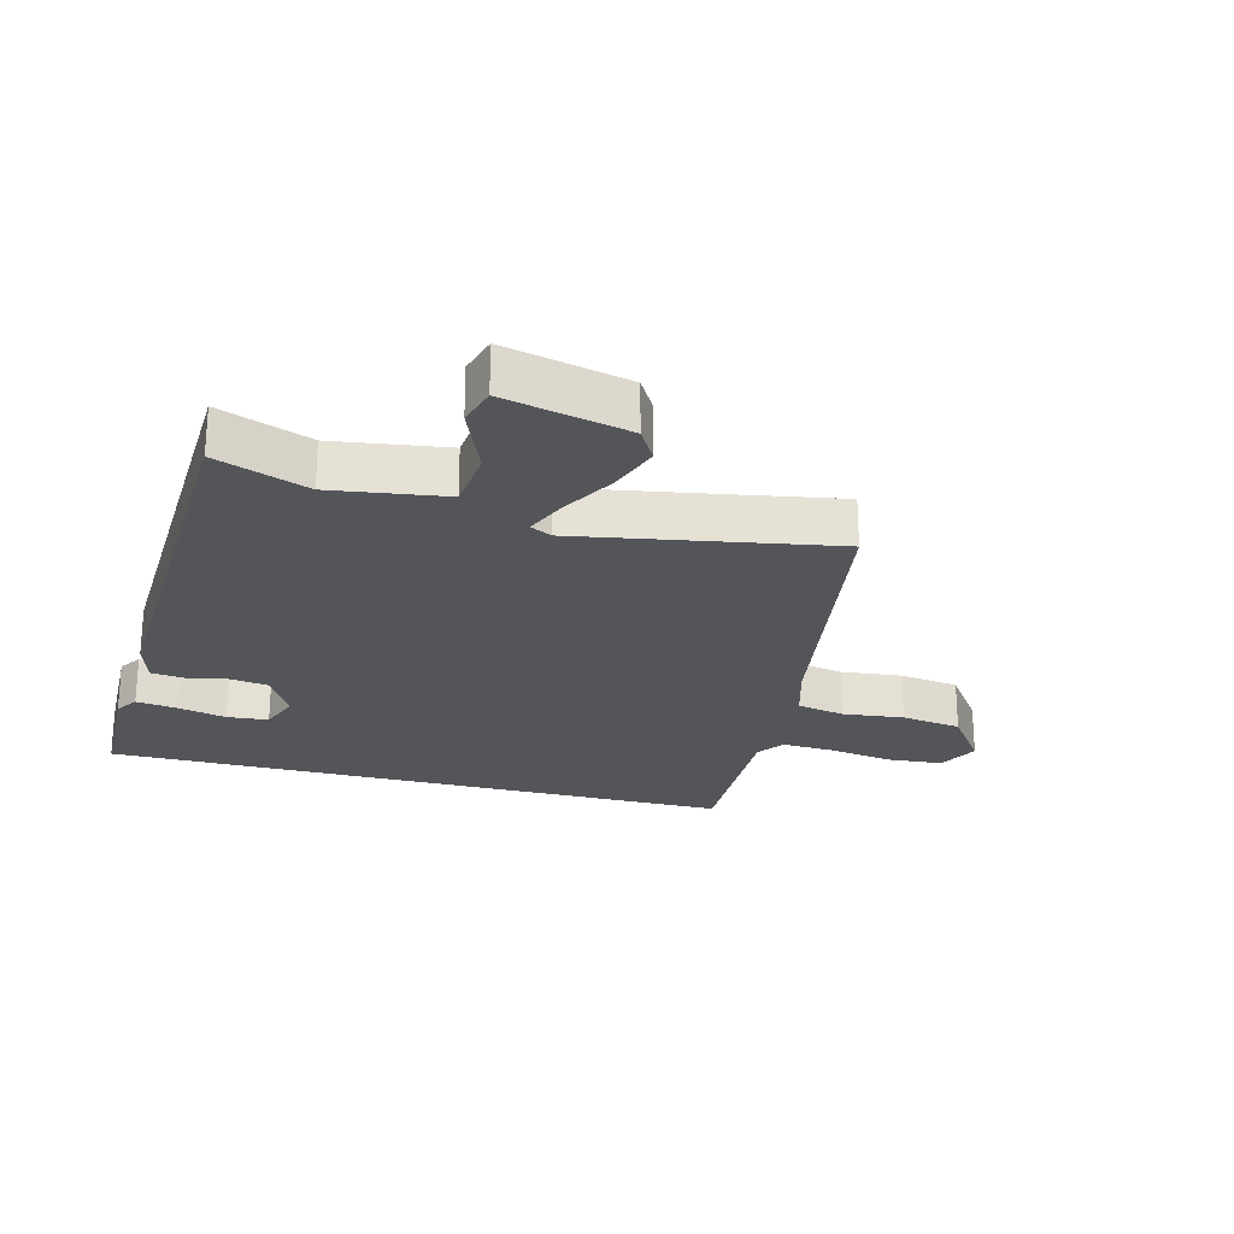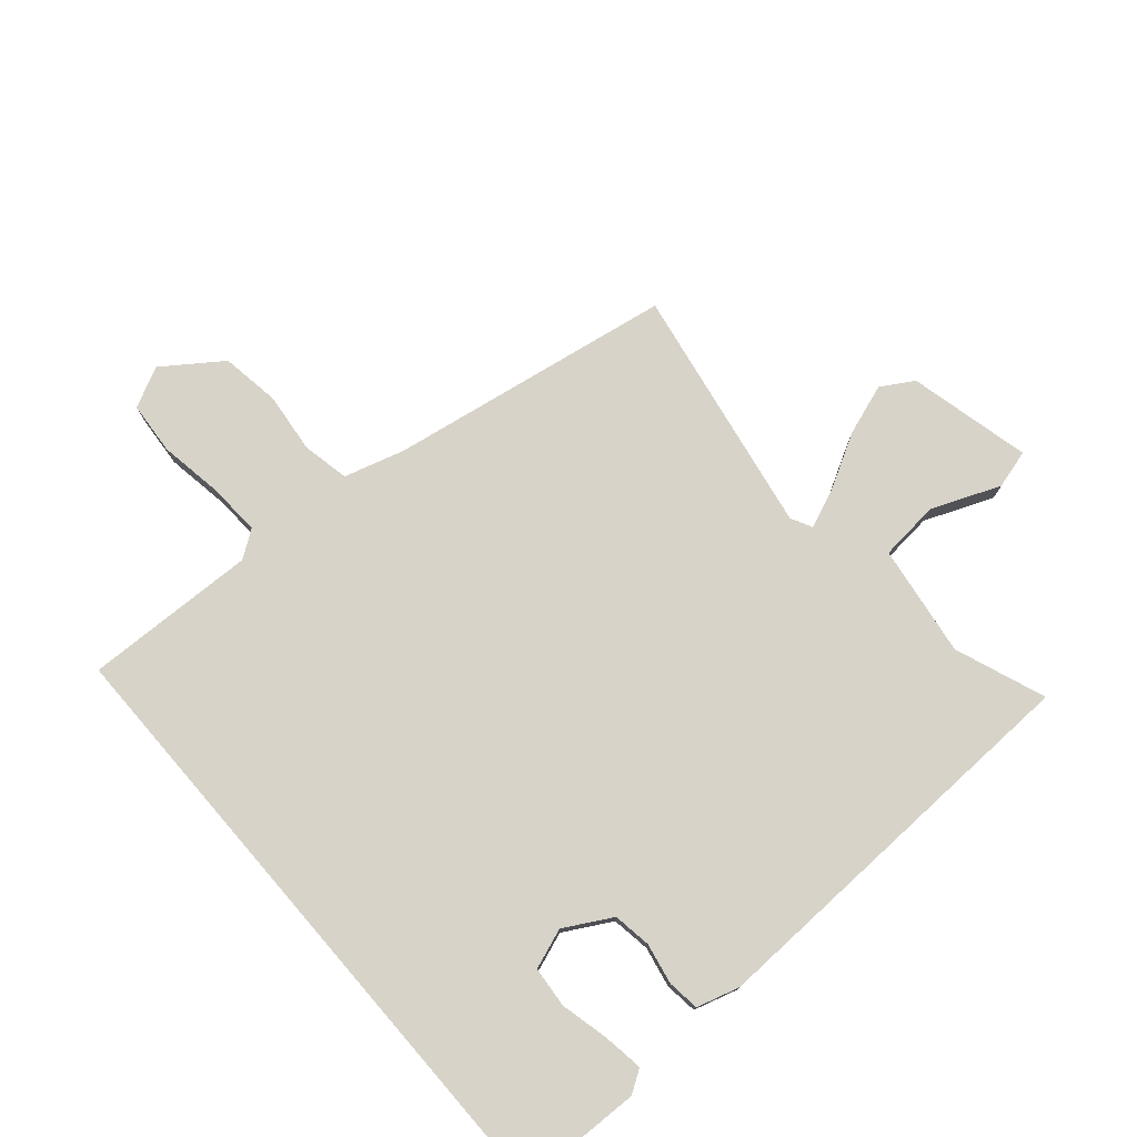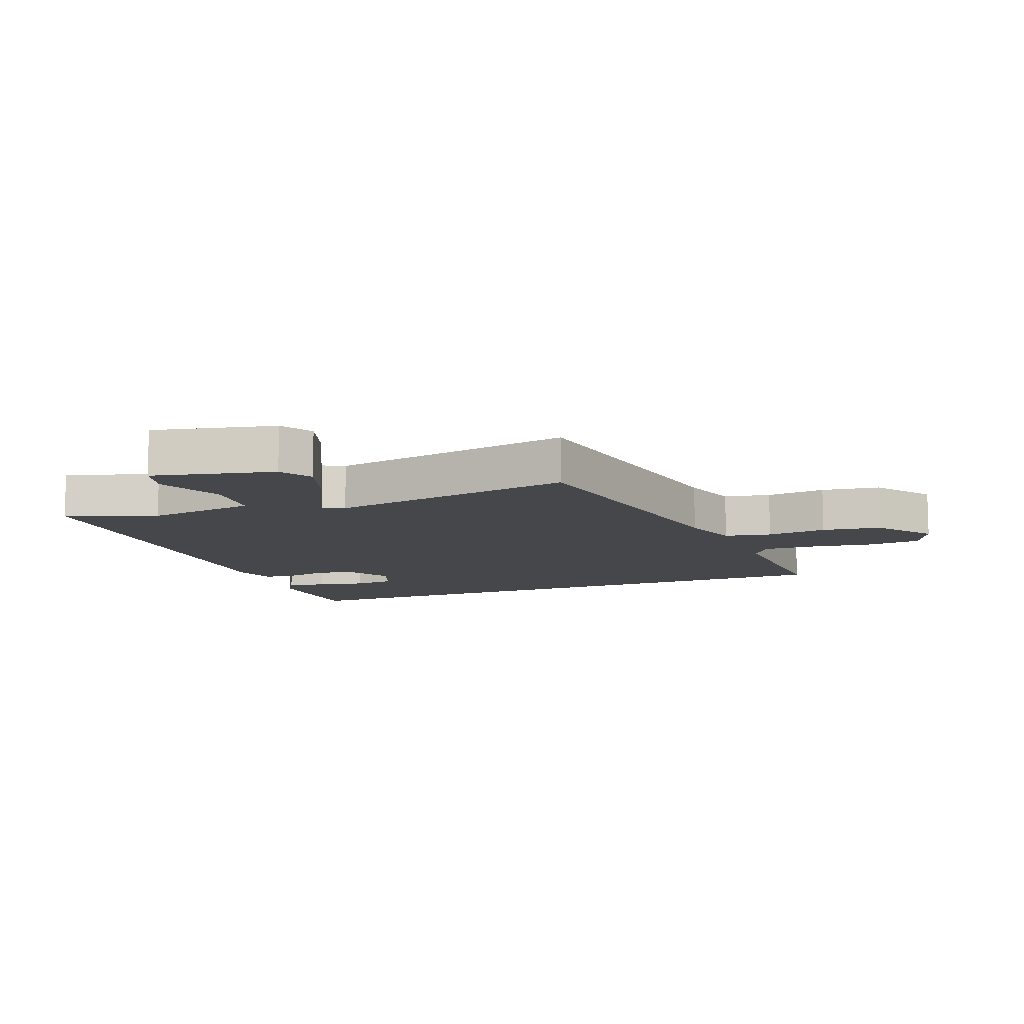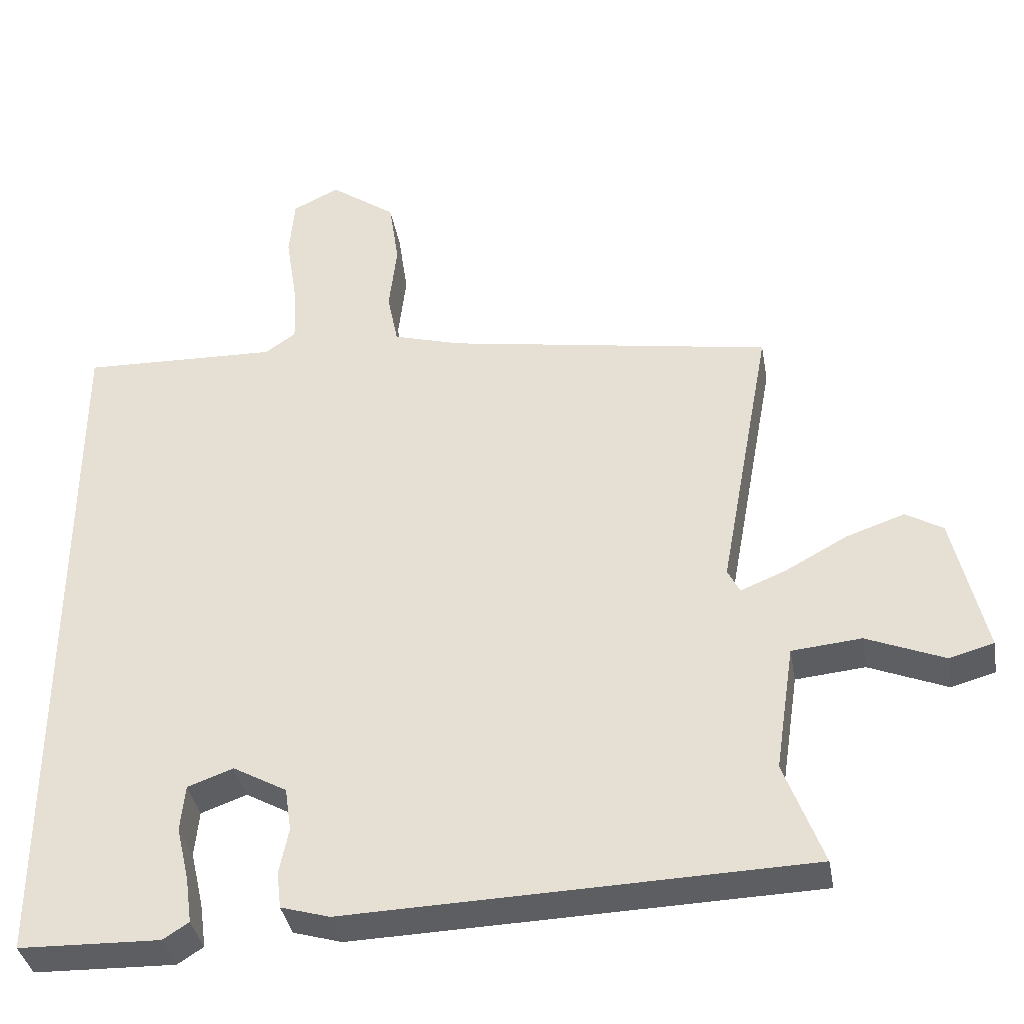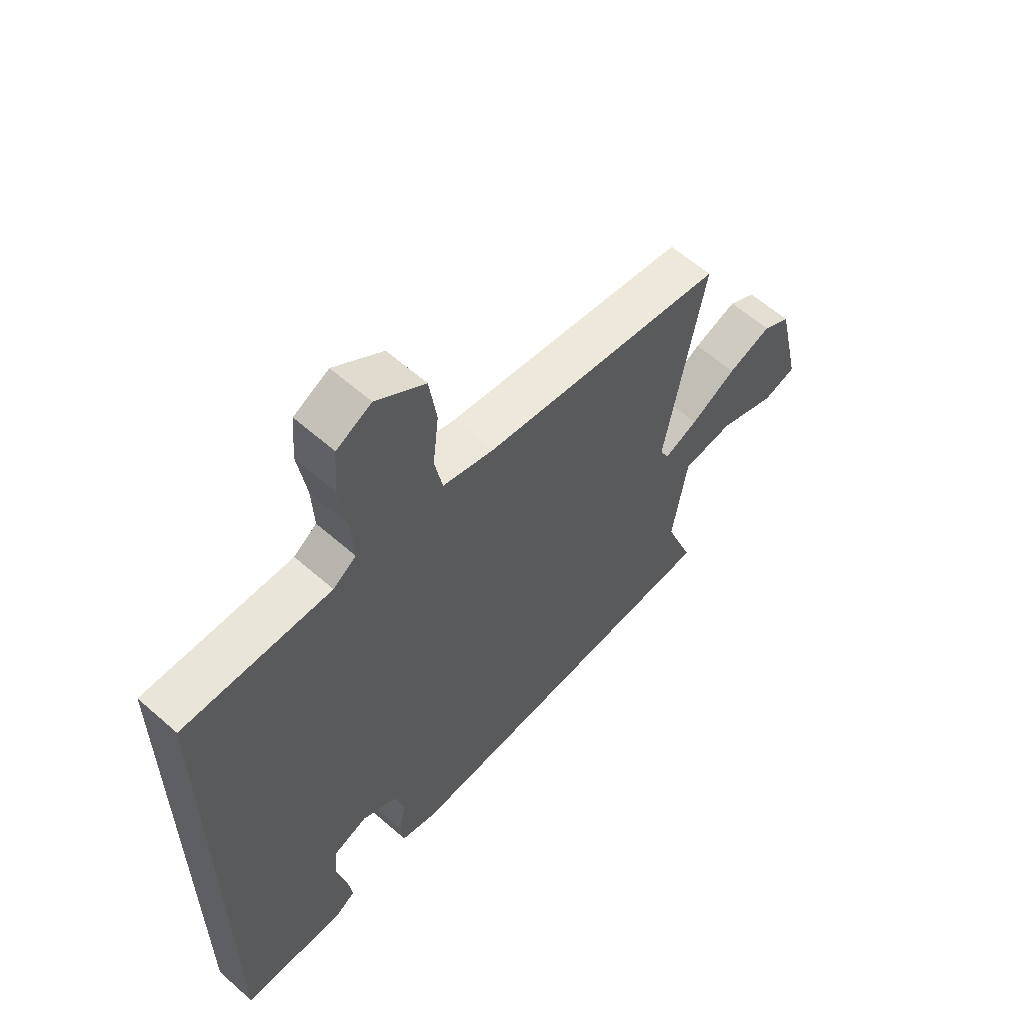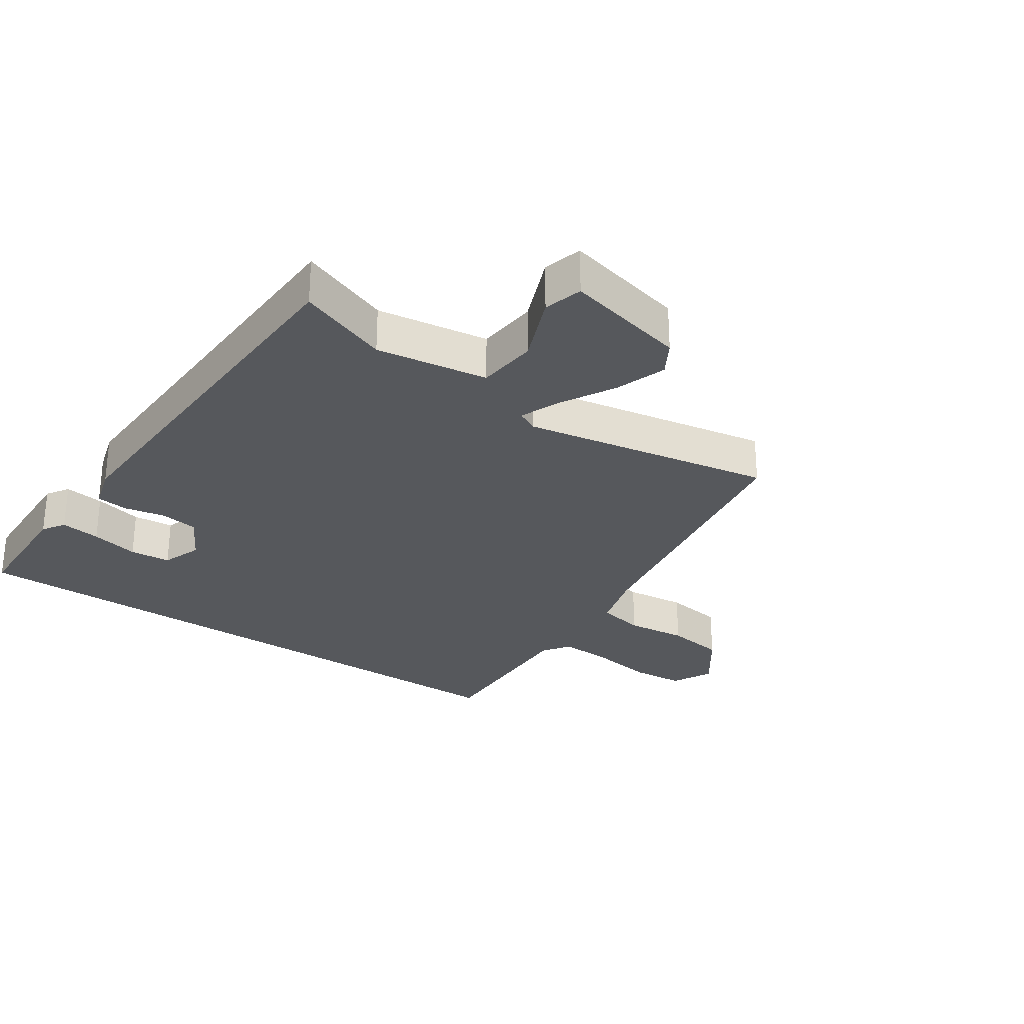
<metadata>
{"format":"obj","ext":"obj","renderer":"f3d","projection":"perspective","resolution":1024,"background":"white","views":[{"elev":-24.0,"azim":-105.1,"up":"+Y"},{"elev":76.1,"azim":139.1,"up":"+Y"},{"elev":-10.5,"azim":-68.6,"up":"+Y"},{"elev":-37.5,"azim":-170.1,"up":"+Z"},{"elev":60.2,"azim":132.0,"up":"+Z"},{"elev":-28.3,"azim":-124.5,"up":"+Y"}]}
</metadata>
<code>
v -0.564 0.07 -0.476
v -0.51 0.07 -0.331
v -0.537 0.07 -0.153
v -0.634 0.07 -0.144
v -0.743 0.07 -0.189
v -0.805 0.07 -0.172
v -0.76 0.07 0.024
v -0.708 0.07 0.055
v -0.626 0.07 0.027
v -0.54 0.07 -0.02
v -0.476 0.07 -0.046
v -0.459 0.07 -0.012
v -0.532 0.07 0.387
v -0.076 0.07 0.464
v 0.02 0.07 0.492
v 0.035 0.07 0.567
v 0.024 0.07 0.664
v 0.038 0.07 0.759
v 0.13 0.07 0.825
v 0.195 0.07 0.793
v 0.202 0.07 0.708
v 0.186 0.07 0.606
v 0.182 0.07 0.522
v 0.225 0.07 0.492
v 0.5 0.07 0.501
v 0.5 0.07 -0.502
v 0.303 0.07 -0.508
v 0.267 0.07 -0.485
v 0.276 0.07 -0.421
v 0.294 0.07 -0.344
v 0.288 0.07 -0.279
v 0.224 0.07 -0.256
v 0.149 0.07 -0.298
v 0.14 0.07 -0.359
v 0.153 0.07 -0.424
v 0.147 0.07 -0.475
v 0.079 0.07 -0.495
v -0.564 0 -0.476
v -0.51 0 -0.331
v -0.537 0 -0.153
v -0.634 0 -0.144
v -0.743 0 -0.189
v -0.805 0 -0.172
v -0.76 0 0.024
v -0.708 0 0.055
v -0.626 0 0.027
v -0.54 0 -0.02
v -0.476 0 -0.046
v -0.459 0 -0.012
v -0.532 0 0.387
v -0.076 0 0.464
v 0.02 0 0.492
v 0.035 0 0.567
v 0.024 0 0.664
v 0.038 0 0.759
v 0.13 0 0.825
v 0.195 0 0.793
v 0.202 0 0.708
v 0.186 0 0.606
v 0.182 0 0.522
v 0.225 0 0.492
v 0.5 0 0.501
v 0.5 0 -0.502
v 0.303 0 -0.508
v 0.267 0 -0.485
v 0.276 0 -0.421
v 0.294 0 -0.344
v 0.288 0 -0.279
v 0.224 0 -0.256
v 0.149 0 -0.298
v 0.14 0 -0.359
v 0.153 0 -0.424
v 0.147 0 -0.475
v 0.079 0 -0.495
f 34 35 36 37
f 33 34 37 1
f 32 33 1 2
f 27 28 29 30
f 25 26 27 30
f 24 25 30 31
f 23 24 31 32
f 19 20 21 22
f 19 22 23
f 16 17 18 19
f 15 16 19 23
f 14 15 23 32
f 12 13 14 32
f 7 8 9 10
f 7 10 11
f 4 5 6 7
f 3 4 7 11
f 2 3 11
f 2 11 12 32
f 74 73 72 71
f 38 74 71 70
f 39 38 70 69
f 67 66 65 64
f 67 64 63 62
f 68 67 62 61
f 69 68 61 60
f 59 58 57 56
f 60 59 56
f 56 55 54 53
f 60 56 53 52
f 69 60 52 51
f 69 51 50 49
f 47 46 45 44
f 48 47 44
f 44 43 42 41
f 48 44 41 40
f 48 40 39
f 69 49 48 39
f 1 38 39 2
f 2 39 40 3
f 3 40 41 4
f 4 41 42 5
f 5 42 43 6
f 6 43 44 7
f 7 44 45 8
f 8 45 46 9
f 9 46 47 10
f 10 47 48 11
f 11 48 49 12
f 12 49 50 13
f 13 50 51 14
f 14 51 52 15
f 15 52 53 16
f 16 53 54 17
f 17 54 55 18
f 18 55 56 19
f 19 56 57 20
f 20 57 58 21
f 21 58 59 22
f 22 59 60 23
f 23 60 61 24
f 24 61 62 25
f 25 62 63 26
f 26 63 64 27
f 27 64 65 28
f 28 65 66 29
f 29 66 67 30
f 30 67 68 31
f 31 68 69 32
f 32 69 70 33
f 33 70 71 34
f 34 71 72 35
f 35 72 73 36
f 36 73 74 37
f 37 74 38 1

</code>
